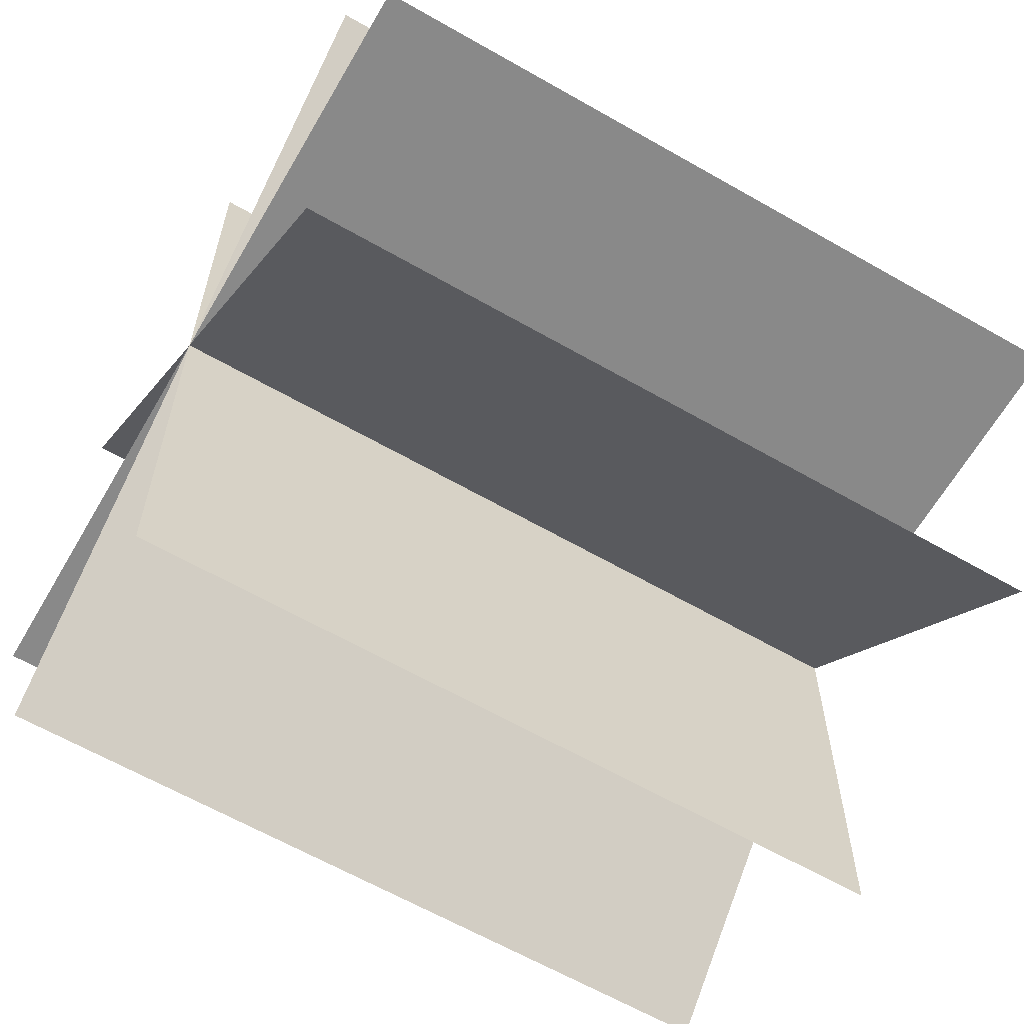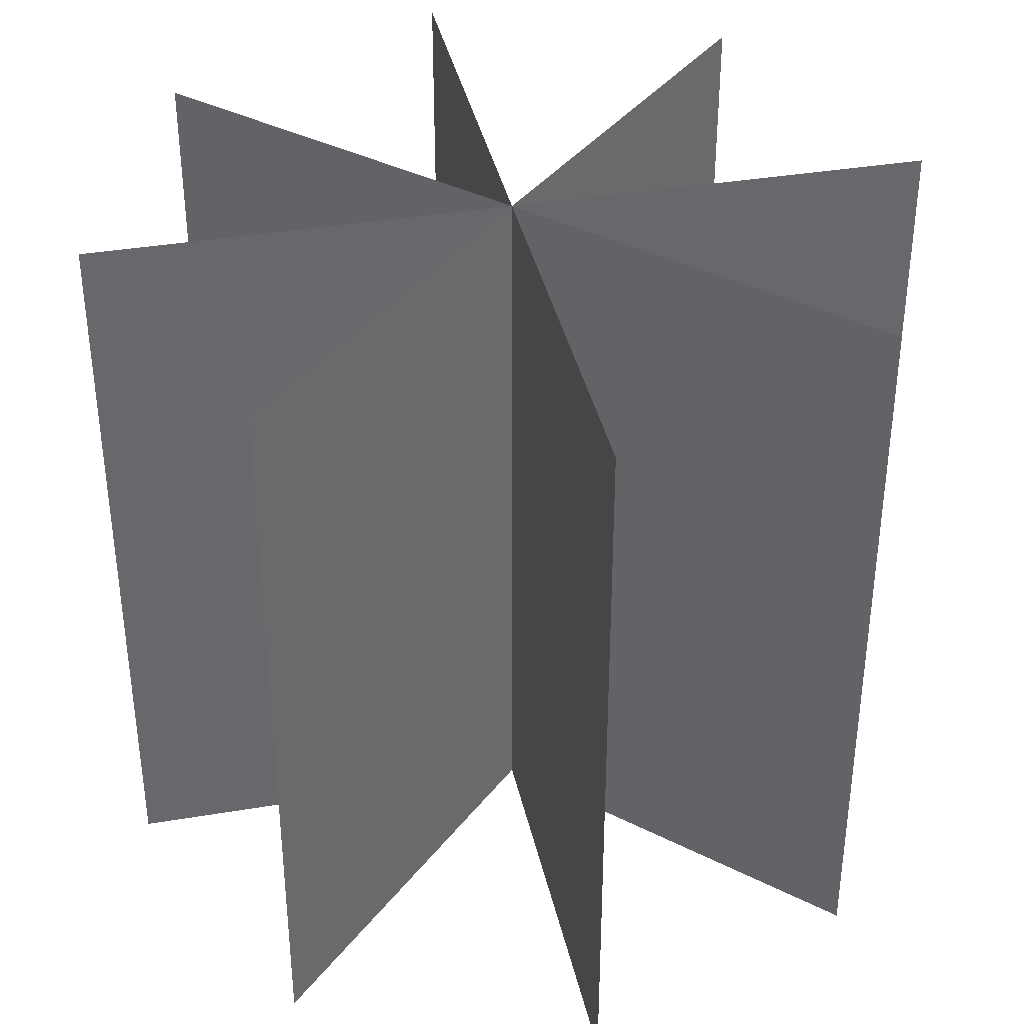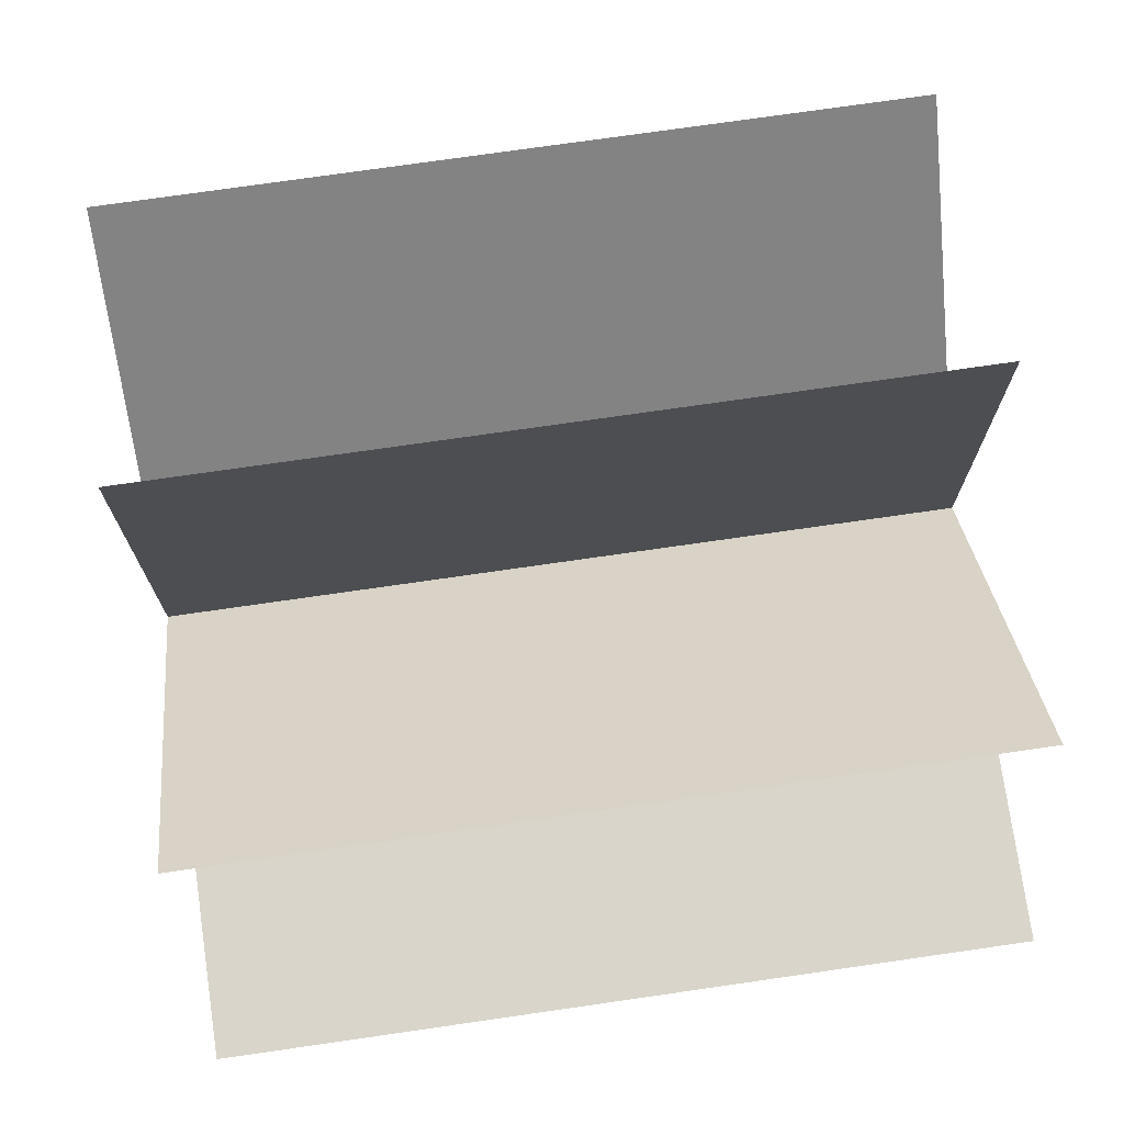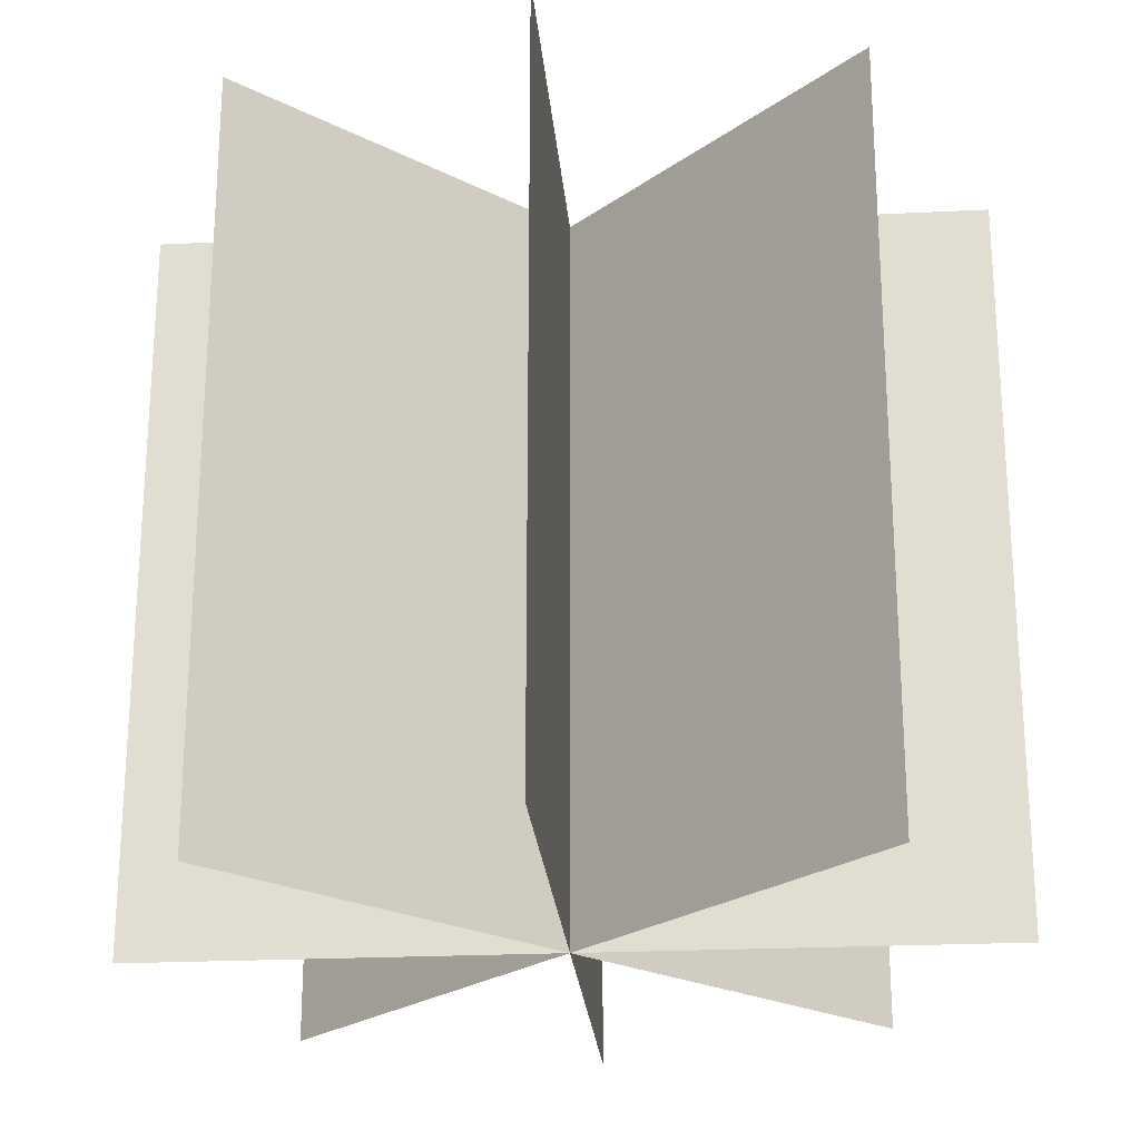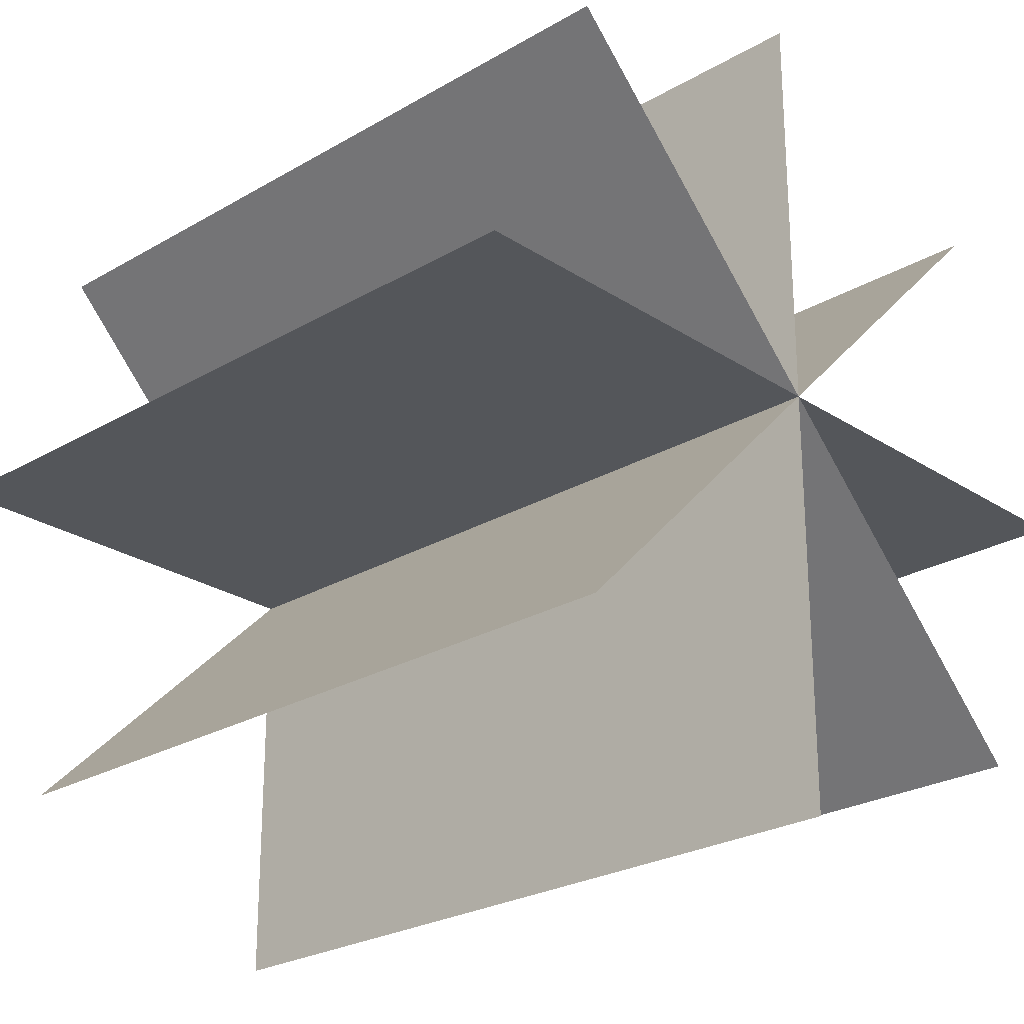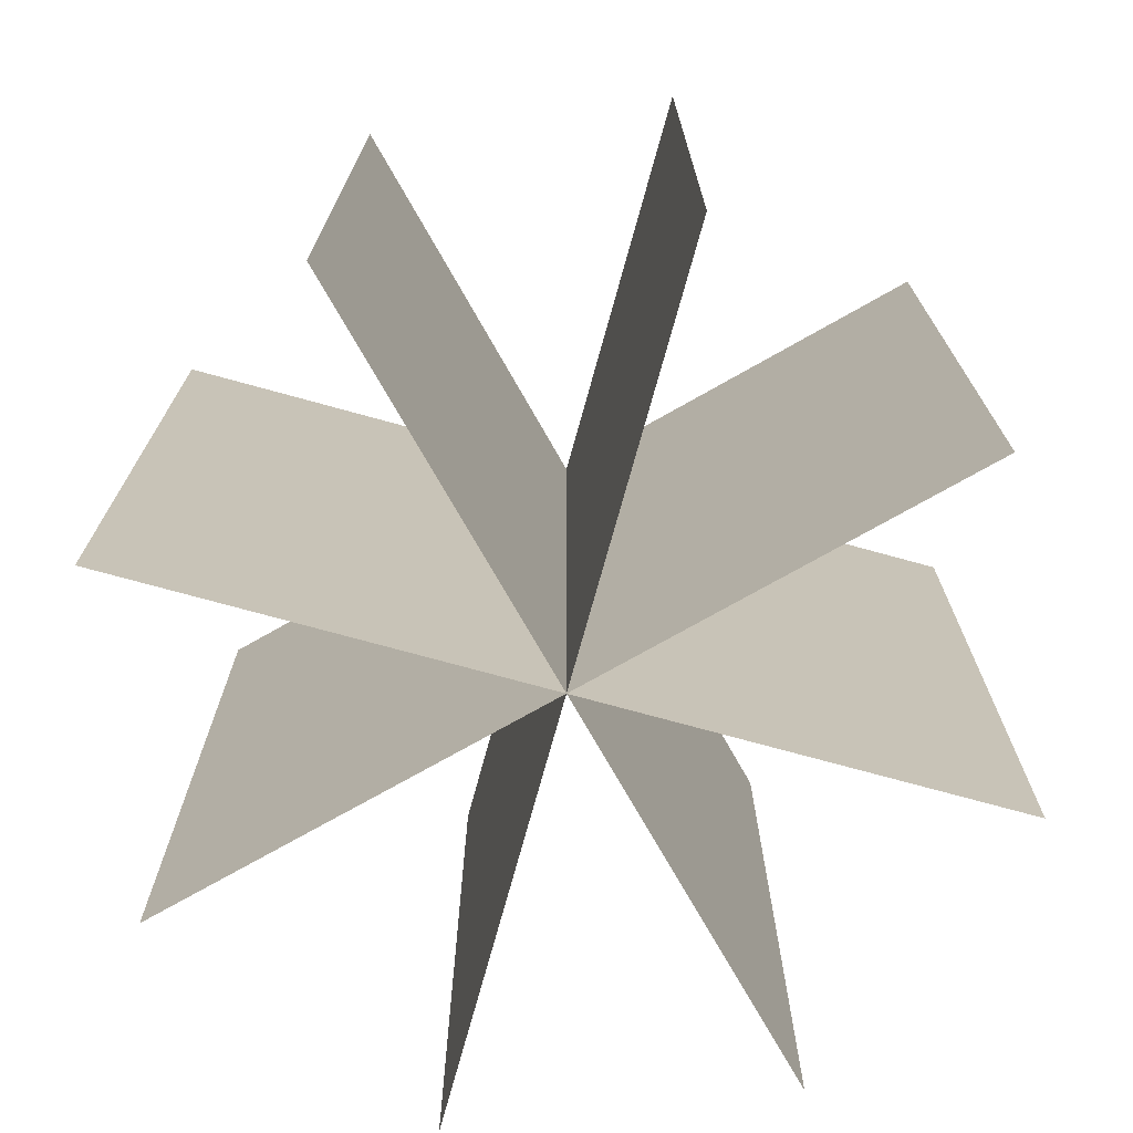
<metadata>
{"format":"obj","ext":"obj","renderer":"f3d","projection":"perspective","resolution":1024,"background":"white","views":[{"elev":-63.1,"azim":-120.1,"up":"+Z"},{"elev":37.9,"azim":-102.1,"up":"+Y"},{"elev":74.5,"azim":81.8,"up":"+Z"},{"elev":-23.6,"azim":-130.3,"up":"+Y"},{"elev":-25.1,"azim":133.5,"up":"+Z"},{"elev":-73.7,"azim":164.6,"up":"+Y"}]}
</metadata>
<code>
o Tree3
v 5 9 -0
v 5 0 0
v -5 9 0
v -5 0 0
v 5 9 -0
v 5 0 0
v -5 9 0
v -5 0 0
v 0 9 5
v -0 0 5
v 0 9 -5
v -0 0 -5
v 0 9 5
v -0 0 5
v 0 9 -5
v -0 0 -5
v 3.536 9 -3.536
v 3.536 0 -3.536
v -3.536 9 3.536
v -3.536 0 3.536
v 3.536 9 -3.536
v 3.536 0 -3.536
v -3.536 9 3.536
v -3.536 0 3.536
v 3.536 9 3.536
v 3.536 0 3.536
v -3.536 9 -3.536
v -3.536 0 -3.536
v 3.536 9 3.536
v 3.536 0 3.536
v -3.536 9 -3.536
v -3.536 0 -3.536
f 3 2 1
f 6 7 5
f 11 10 9
f 14 15 13
f 19 18 17
f 21 24 23
f 27 26 25
f 30 31 29
f 3 4 2
f 6 8 7
f 11 12 10
f 14 16 15
f 19 20 18
f 21 22 24
f 27 28 26
f 30 32 31

</code>
